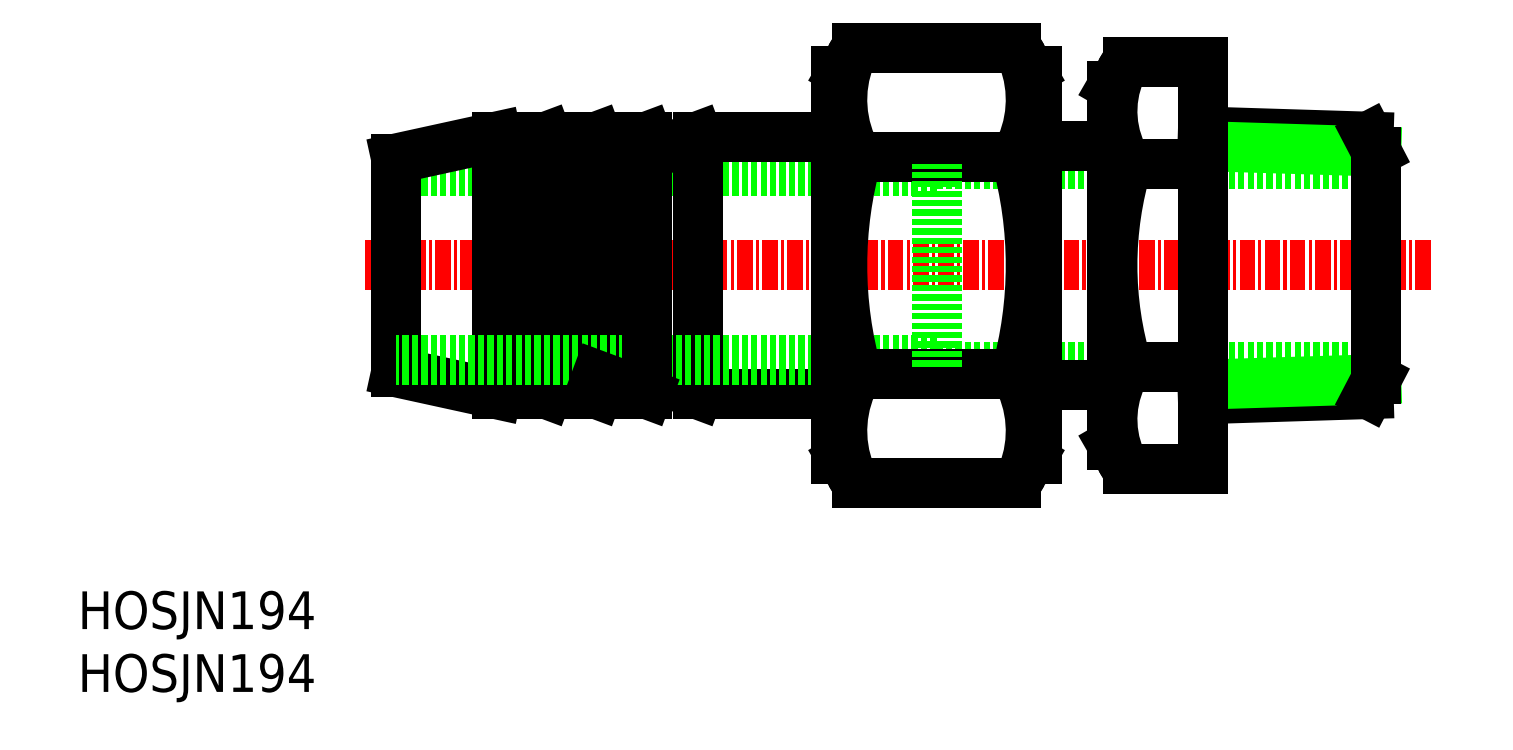
<metadata>
{"format":"dxf","ext":"dxf","renderer":"ezdxf+matplotlib","layout":"modelspace","background":"white","min_lineweight":24,"dpi":150}
</metadata>
<code>
0
SECTION
2
ENTITIES
0
INSERT
8
0
2
*U4
10
0
20
0
30
0
0
INSERT
8
0
2
*U5
10
0
20
0
30
0
0
LINE
8
0
10
68.33
20
41.45
30
0
11
25.33
21
41.45
31
0
0
LINE
8
CENTER
10
107.7
20
33.95
30
0
11
22.83
21
33.95
31
0
0
LINE
8
0
10
49.33
20
44.2
30
0
11
49.33
21
23.7
31
0
0
LINE
8
0
10
41.33
20
44.2
30
0
11
41.33
21
23.7
31
0
0
LINE
8
0
10
37.33
20
44.2
30
0
11
37.33
21
23.7
31
0
0
LINE
8
0
10
33.33
20
44.2
30
0
11
33.33
21
23.7
31
0
0
LINE
8
0
10
37.33
20
23.7
30
0
11
33.33
21
25.19
31
0
0
LINE
8
0
10
33.33
20
23.7
30
0
11
25.33
21
25.45
31
0
0
LINE
8
0
10
49.33
20
23.7
30
0
11
45.33
21
25.19
31
0
0
LINE
8
0
10
41.33
20
23.7
30
0
11
37.33
21
25.19
31
0
0
LINE
8
0
10
60.33
20
23.7
30
0
11
49.33
21
23.7
31
0
0
LINE
8
0
10
25.33
20
42.45
30
0
11
25.33
21
25.45
31
0
0
LINE
8
0
10
33.33
20
44.2
30
0
11
25.33
21
42.45
31
0
0
LINE
8
0
10
60.33
20
44.2
30
0
11
49.33
21
44.2
31
0
0
LINE
8
0
10
68.33
20
26.45
30
0
11
25.33
21
26.45
31
0
0
LINE
8
0
10
37.33
20
44.2
30
0
11
33.33
21
42.7
31
0
0
LINE
8
0
10
41.33
20
44.2
30
0
11
37.33
21
42.7
31
0
0
LINE
8
0
10
49.33
20
44.2
30
0
11
45.33
21
42.7
31
0
0
LINE
8
0
10
45.33
20
44.2
30
0
11
45.33
21
23.7
31
0
0
LINE
8
0
10
45.33
20
23.7
30
0
11
41.33
21
25.19
31
0
0
LINE
8
0
10
45.33
20
44.2
30
0
11
41.33
21
42.7
31
0
0
LINE
8
0
10
68.33
20
25.9
30
0
11
103.3
21
25.9
31
0
0
LINE
8
0
10
68.33
20
42
30
0
11
103.3
21
42
31
0
0
LINE
8
0
10
89.53
20
44.6
30
0
11
102.7
21
44.19
31
0
0
LINE
8
0
10
89.53
20
43.44
30
0
11
103.3
21
43.01
31
0
0
LINE
8
0
10
89.53
20
23.29
30
0
11
102.7
21
23.7
31
0
0
LINE
8
0
10
89.53
20
24.45
30
0
11
103.3
21
24.89
31
0
0
LINE
8
0
10
103.3
20
24.89
30
0
11
103.3
21
43.01
31
0
0
LINE
8
0
10
103.3
20
24.89
30
0
11
102.7
21
23.7
31
0
0
LINE
8
0
10
103.3
20
43.01
30
0
11
102.7
21
44.19
31
0
0
LINE
8
0
10
82.33
20
24.42
30
0
11
76.33
21
24.42
31
0
0
LINE
8
0
10
82.33
20
19.67
30
0
11
82.33
21
48.22
31
0
0
ARC
8
0
10
110.2
20
33.95
30
0
40
27.82
50
163.1
51
196.9
0
LINE
8
0
10
89.53
20
17.78
30
0
11
83.53
21
17.78
31
0
0
LINE
8
0
10
83.53
20
25.86
30
0
11
89.53
21
25.86
31
0
0
LINE
8
0
10
82.98
20
18.55
30
0
11
82.33
21
19.67
31
0
0
ARC
8
0
10
90.22
20
21.68
30
0
40
7.893
50
148
51
203.3
0
ARC
8
0
10
87.13
20
20.96
30
0
40
4.801
50
210
51
221.4
0
LINE
8
0
10
83.53
20
42.03
30
0
11
89.53
21
42.03
31
0
0
LINE
8
0
10
83.53
20
50.11
30
0
11
89.53
21
50.11
31
0
0
LINE
8
0
10
82.33
20
48.22
30
0
11
82.98
21
49.34
31
0
0
ARC
8
0
10
90.22
20
46.21
30
0
40
7.893
50
156.7
51
212
0
ARC
8
0
10
87.13
20
46.94
30
0
40
4.801
50
138.6
51
150
0
LINE
8
0
10
89.53
20
50.11
30
0
11
89.53
21
17.78
31
0
0
LINE
8
0
10
60.83
20
18.51
30
0
11
60.83
21
49.38
31
0
0
LINE
8
0
10
60.33
20
18.51
30
0
11
60.33
21
49.38
31
0
0
ARC
8
0
10
43.98
20
33.95
30
0
40
31.85
50
344.2
51
15.78
0
ARC
8
0
10
92.68
20
33.95
30
0
40
31.85
50
164.2
51
195.8
0
LINE
8
0
10
74.63
20
16.63
30
0
11
62.03
21
16.63
31
0
0
LINE
8
0
10
62.03
20
25.29
30
0
11
74.63
21
25.29
31
0
0
LINE
8
0
10
61.48
20
17.4
30
0
11
60.83
21
18.51
31
0
0
ARC
8
0
10
69.94
20
20.76
30
0
40
9.108
50
150.2
51
201.7
0
ARC
8
0
10
65.63
20
19.8
30
0
40
4.801
50
210
51
221.4
0
LINE
8
0
10
75.83
20
18.51
30
0
11
75.19
21
17.4
31
0
0
ARC
8
0
10
66.73
20
20.76
30
0
40
9.108
50
338.3
51
29.76
0
ARC
8
0
10
71.03
20
19.8
30
0
40
4.801
50
318.6
51
330
0
LINE
8
0
10
62.03
20
42.61
30
0
11
74.63
21
42.61
31
0
0
LINE
8
0
10
62.03
20
51.27
30
0
11
74.63
21
51.27
31
0
0
LINE
8
0
10
60.83
20
49.38
30
0
11
61.48
21
50.49
31
0
0
ARC
8
0
10
69.94
20
47.13
30
0
40
9.108
50
158.3
51
209.8
0
ARC
8
0
10
65.63
20
48.09
30
0
40
4.801
50
138.6
51
150
0
LINE
8
0
10
75.19
20
50.49
30
0
11
75.83
21
49.38
31
0
0
ARC
8
0
10
66.73
20
47.13
30
0
40
9.108
50
330.2
51
21.68
0
LINE
8
0
10
75.83
20
49.38
30
0
11
75.83
21
18.51
31
0
0
LINE
8
0
10
76.33
20
49.38
30
0
11
76.33
21
18.51
31
0
0
ARC
8
0
10
71.03
20
48.09
30
0
40
4.801
50
30
51
41.4
0
LINE
8
0
10
76.33
20
49.38
30
0
11
75.83
21
49.38
31
0
0
LINE
8
0
10
60.33
20
49.38
30
0
11
60.83
21
49.38
31
0
0
LINE
8
0
10
60.33
20
18.51
30
0
11
60.83
21
18.51
31
0
0
LINE
8
0
10
76.33
20
18.51
30
0
11
75.83
21
18.51
31
0
0
LINE
8
0
10
68.33
20
25.9
30
0
11
68.33
21
42
31
0
0
LINE
8
0
10
82.33
20
43.47
30
0
11
76.33
21
43.47
31
0
0
ENDSEC
0
EOF

</code>
